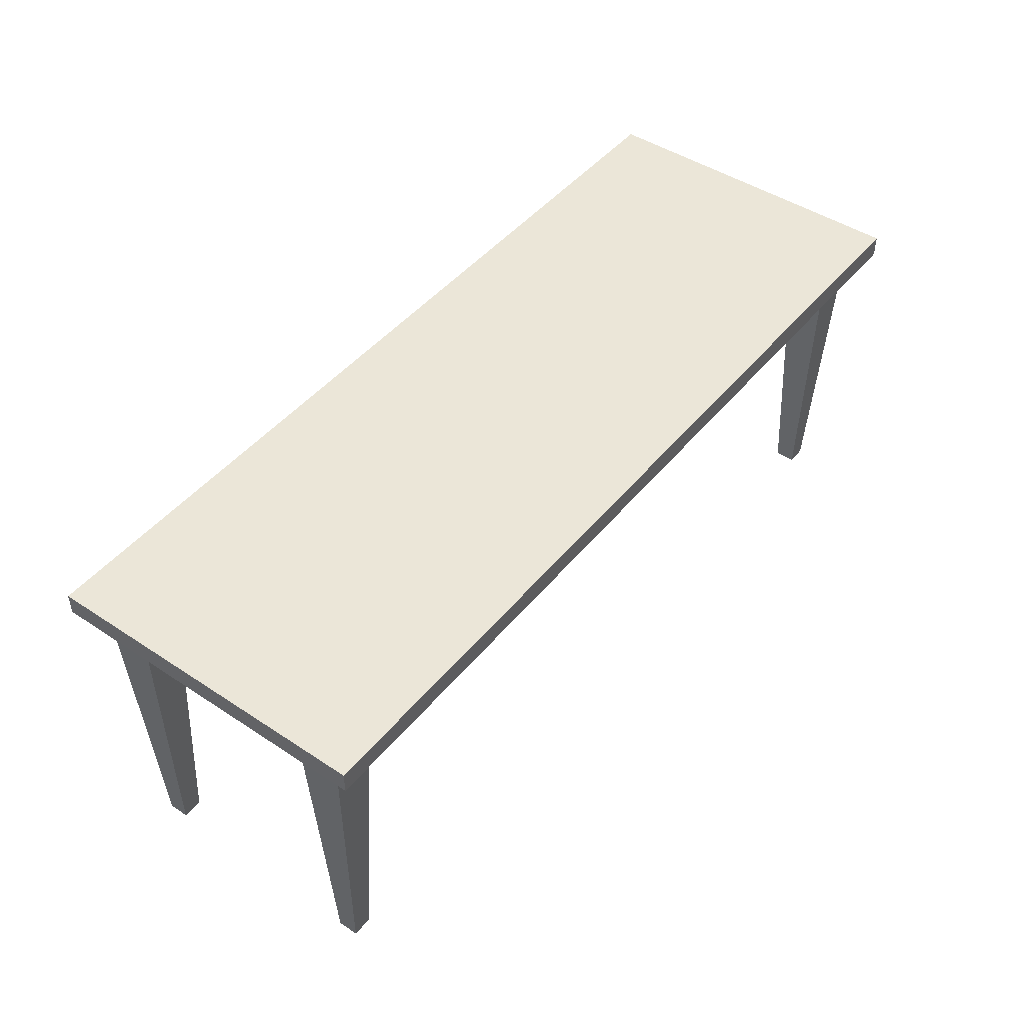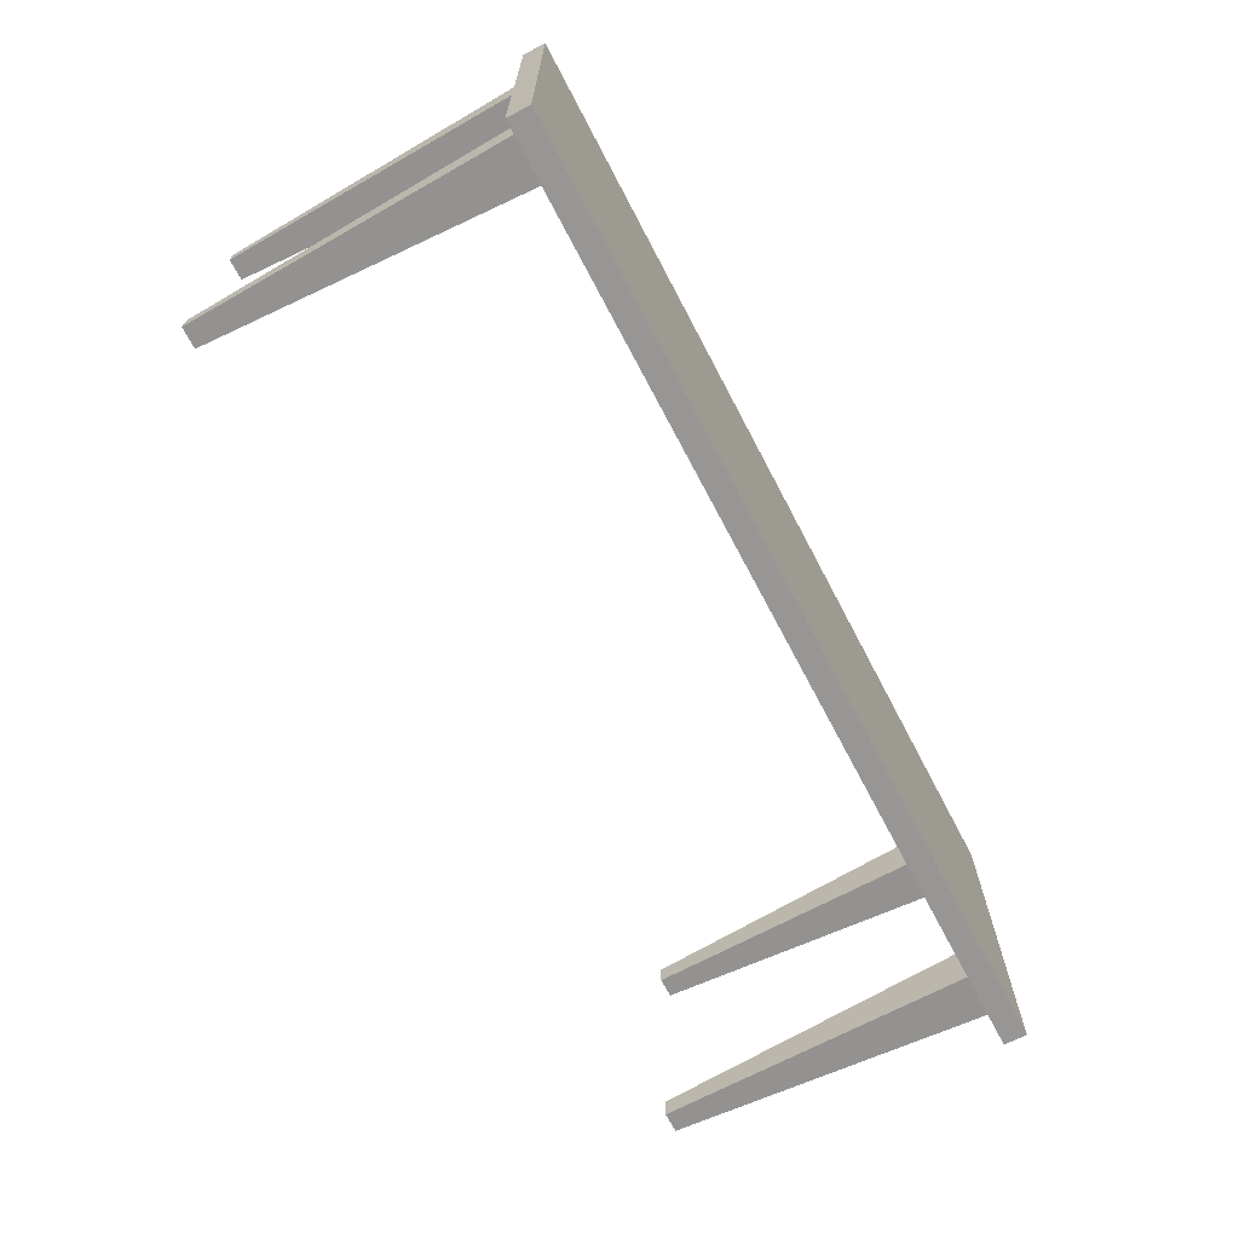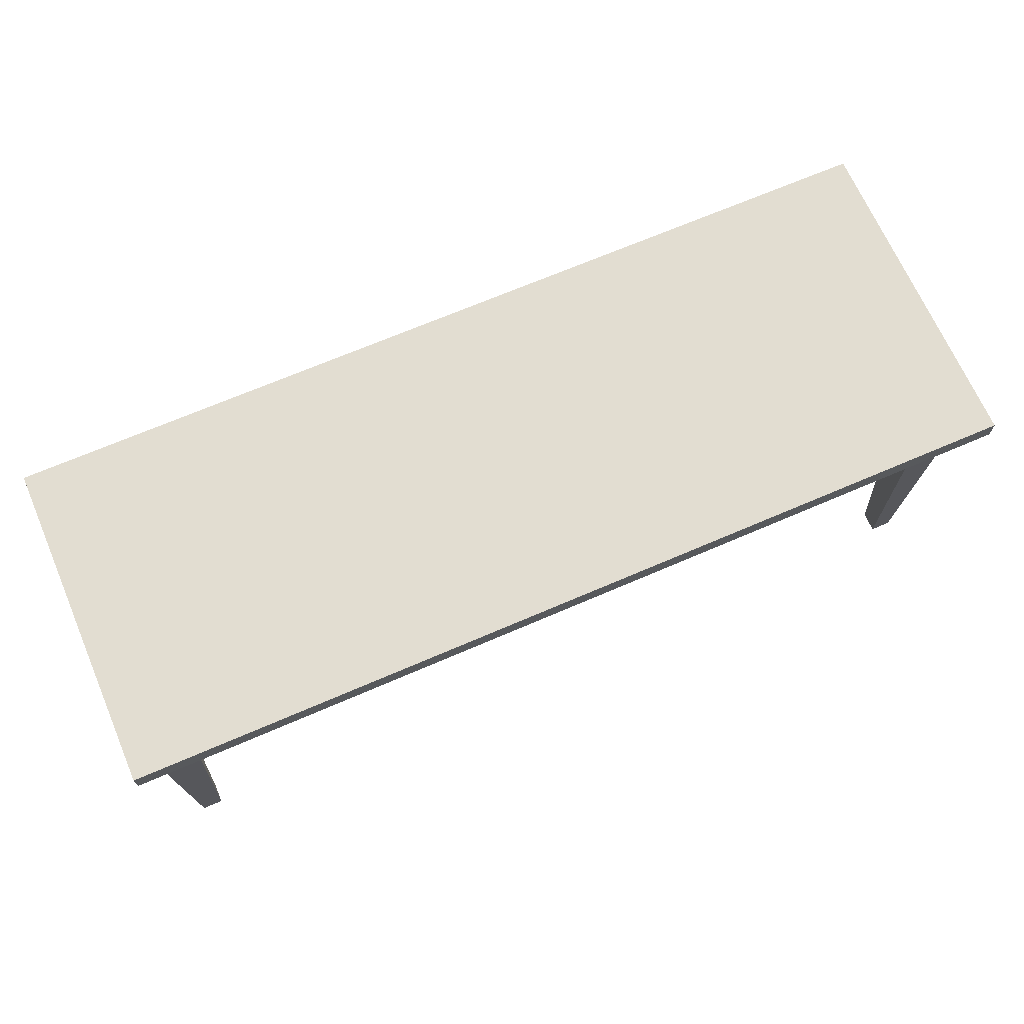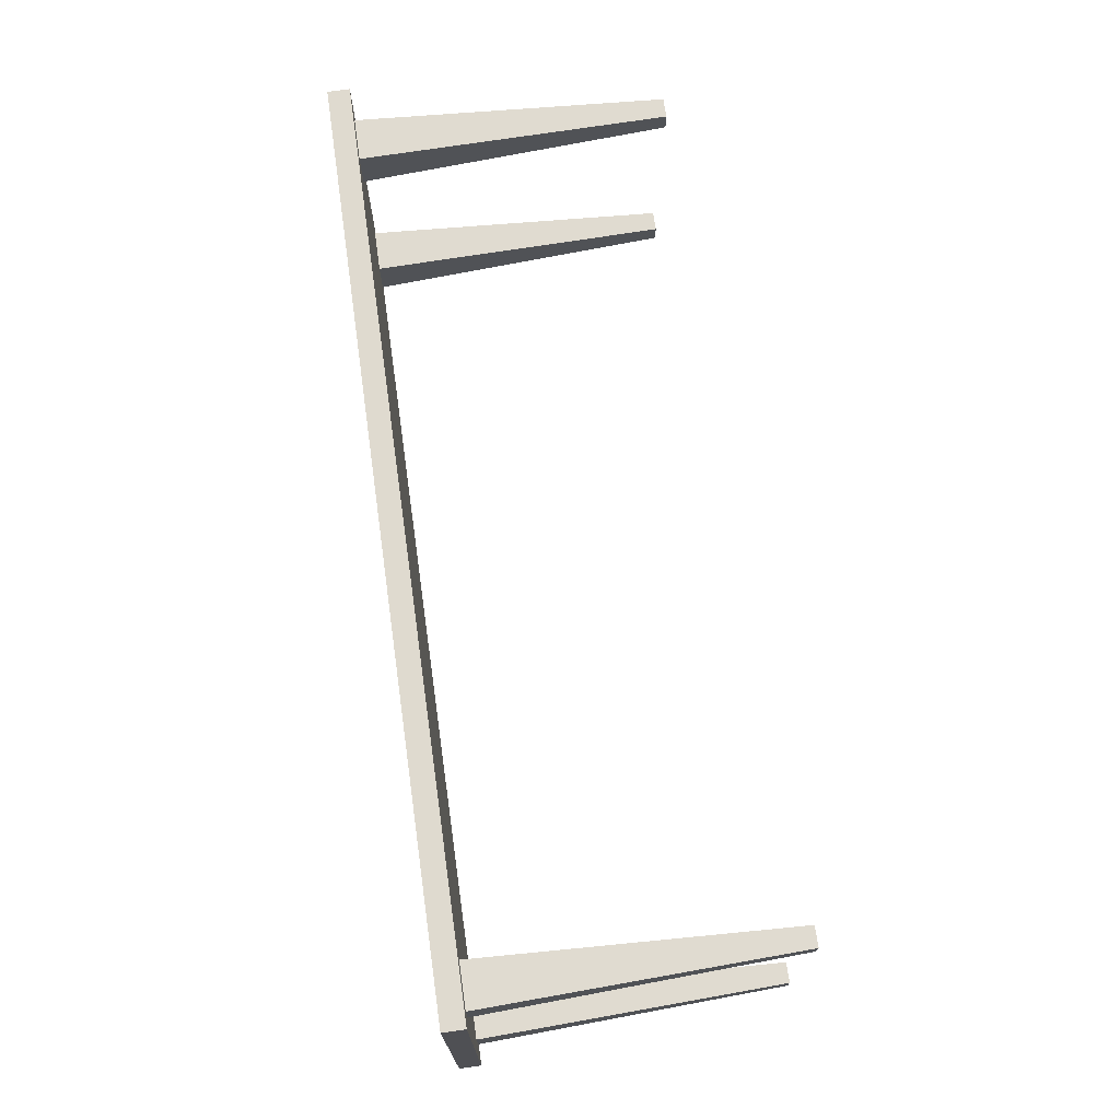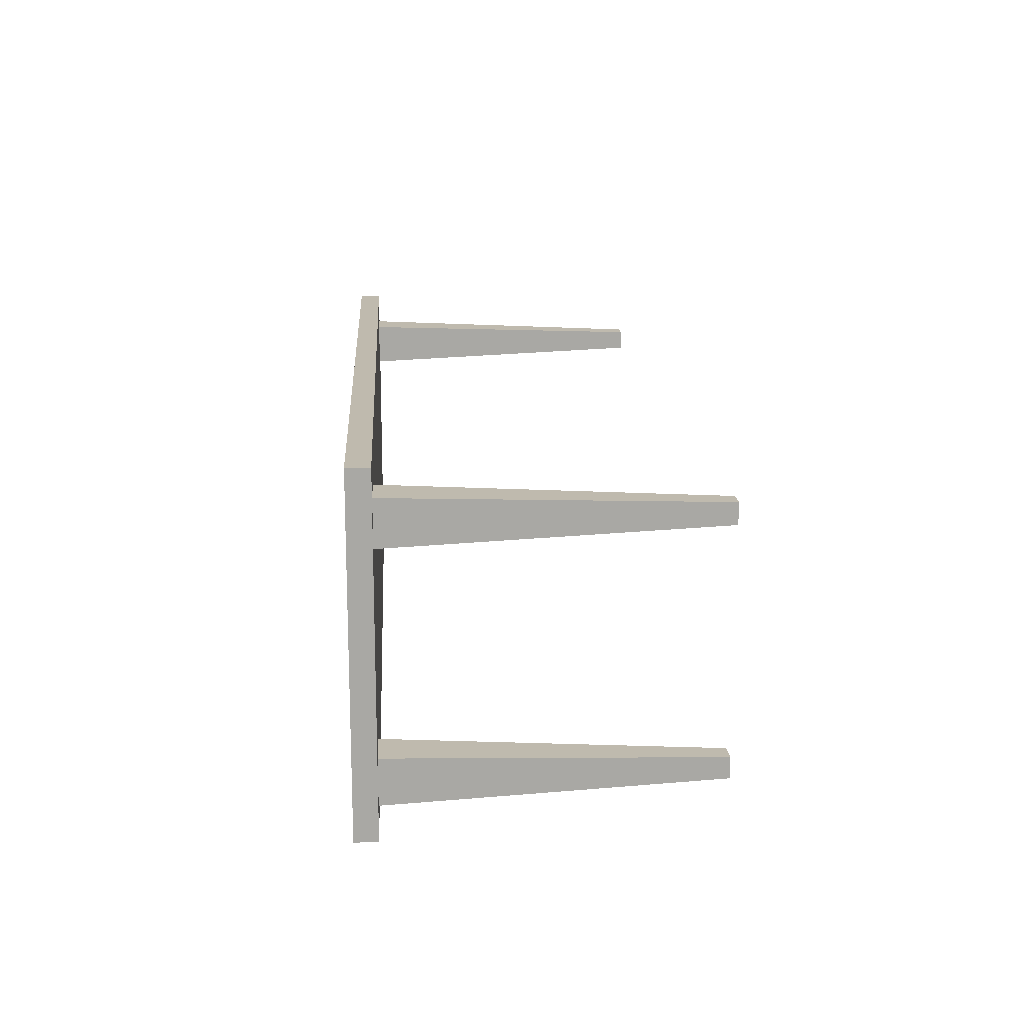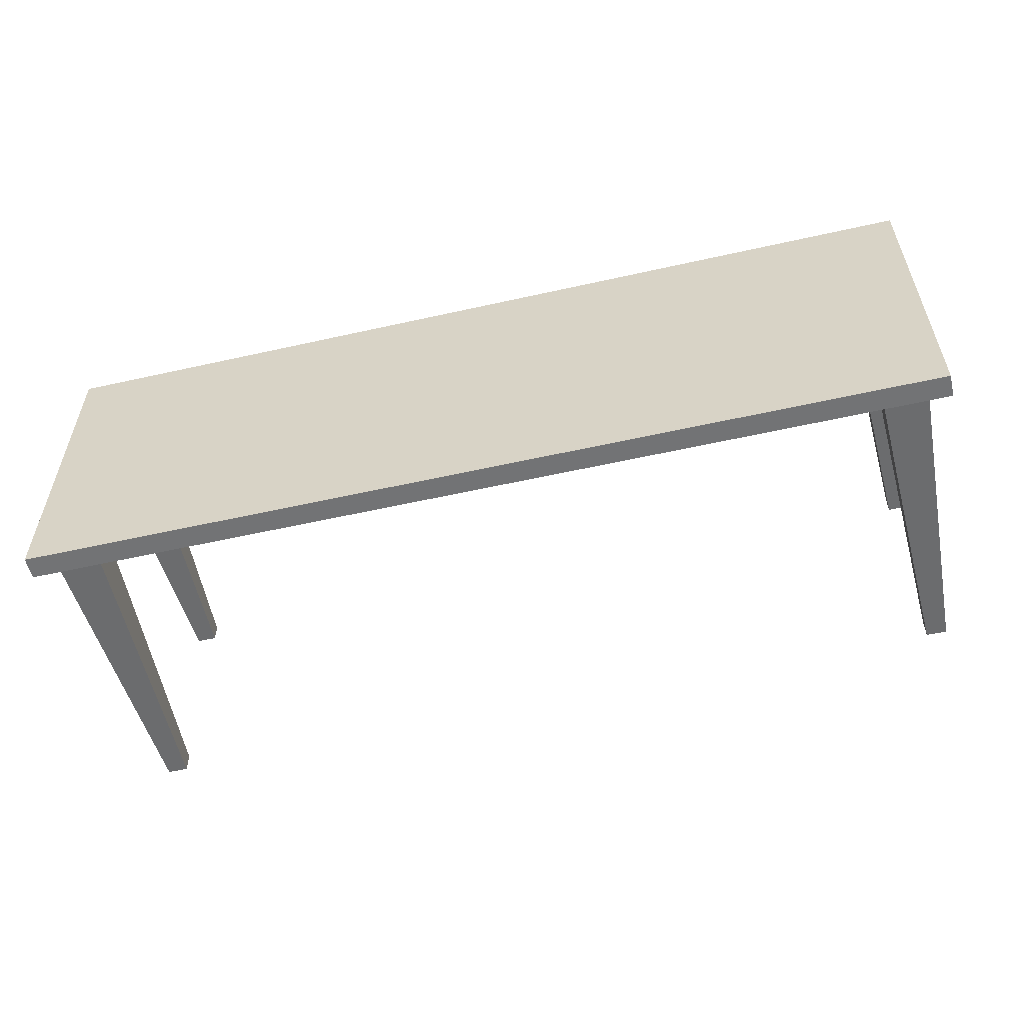
<metadata>
{"format":"obj","ext":"obj","renderer":"f3d","projection":"perspective","resolution":1024,"background":"white","views":[{"elev":46.4,"azim":127.0,"up":"+Y"},{"elev":-67.8,"azim":117.7,"up":"+Z"},{"elev":68.6,"azim":156.6,"up":"+Y"},{"elev":70.8,"azim":-98.1,"up":"+Z"},{"elev":15.5,"azim":-93.6,"up":"+Z"},{"elev":-55.7,"azim":-166.7,"up":"+Z"}]}
</metadata>
<code>
g default
v -7.773 -3.27 2.257
v -7.406 -3.27 2.257
v -7.996 2.473 2.48
v -7.183 2.473 2.48
v -7.996 2.473 1.667
v -7.183 2.473 1.667
v -7.773 -3.27 1.89
v -7.406 -3.27 1.89
v -8.321 2.365 3.033
v 8.321 2.365 3.033
v -8.321 2.769 3.033
v 8.321 2.769 3.033
v -8.321 2.769 -3.033
v 8.321 2.769 -3.033
v -8.321 2.365 -3.033
v 8.321 2.365 -3.033
v 7.432 -3.27 -1.98
v 7.8 -3.27 -1.98
v 7.21 2.473 -1.757
v 8.022 2.473 -1.757
v 7.21 2.473 -2.57
v 8.022 2.473 -2.57
v 7.432 -3.27 -2.347
v 7.8 -3.27 -2.347
v 7.432 -3.27 2.257
v 7.8 -3.27 2.257
v 7.21 2.473 2.48
v 8.022 2.473 2.48
v 7.21 2.473 1.667
v 8.022 2.473 1.667
v 7.432 -3.27 1.89
v 7.8 -3.27 1.89
v -7.773 -3.27 -1.98
v -7.406 -3.27 -1.98
v -7.996 2.473 -1.757
v -7.183 2.473 -1.757
v -7.996 2.473 -2.57
v -7.183 2.473 -2.57
v -7.773 -3.27 -2.347
v -7.406 -3.27 -2.347
g pCube6
f 1 2 4 3
f 3 4 6 5
f 5 6 8 7
f 7 8 2 1
f 2 8 6 4
f 7 1 3 5
f 9 10 12 11
f 11 12 14 13
f 13 14 16 15
f 15 16 10 9
f 10 16 14 12
f 15 9 11 13
f 17 18 20 19
f 19 20 22 21
f 21 22 24 23
f 23 24 18 17
f 18 24 22 20
f 23 17 19 21
f 25 26 28 27
f 27 28 30 29
f 29 30 32 31
f 31 32 26 25
f 26 32 30 28
f 31 25 27 29
f 33 34 36 35
f 35 36 38 37
f 37 38 40 39
f 39 40 34 33
f 34 40 38 36
f 39 33 35 37

</code>
